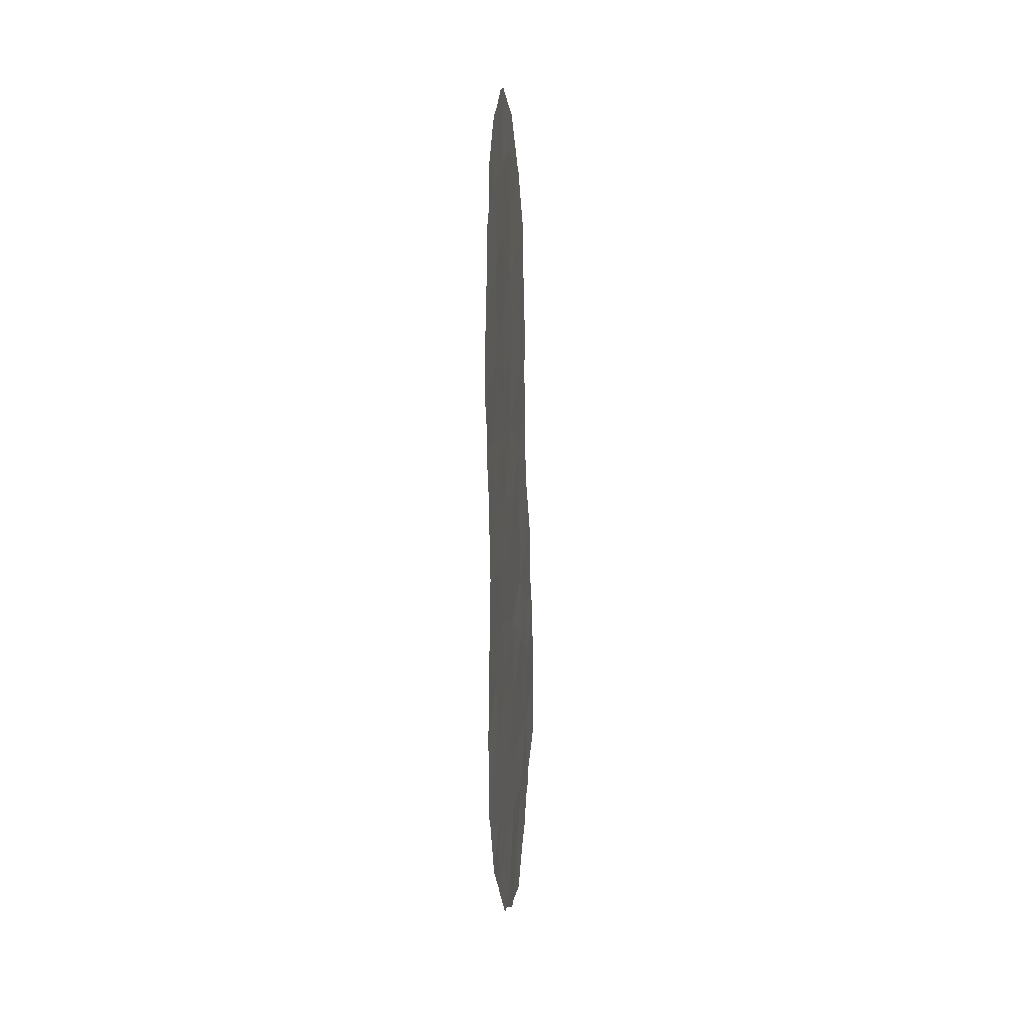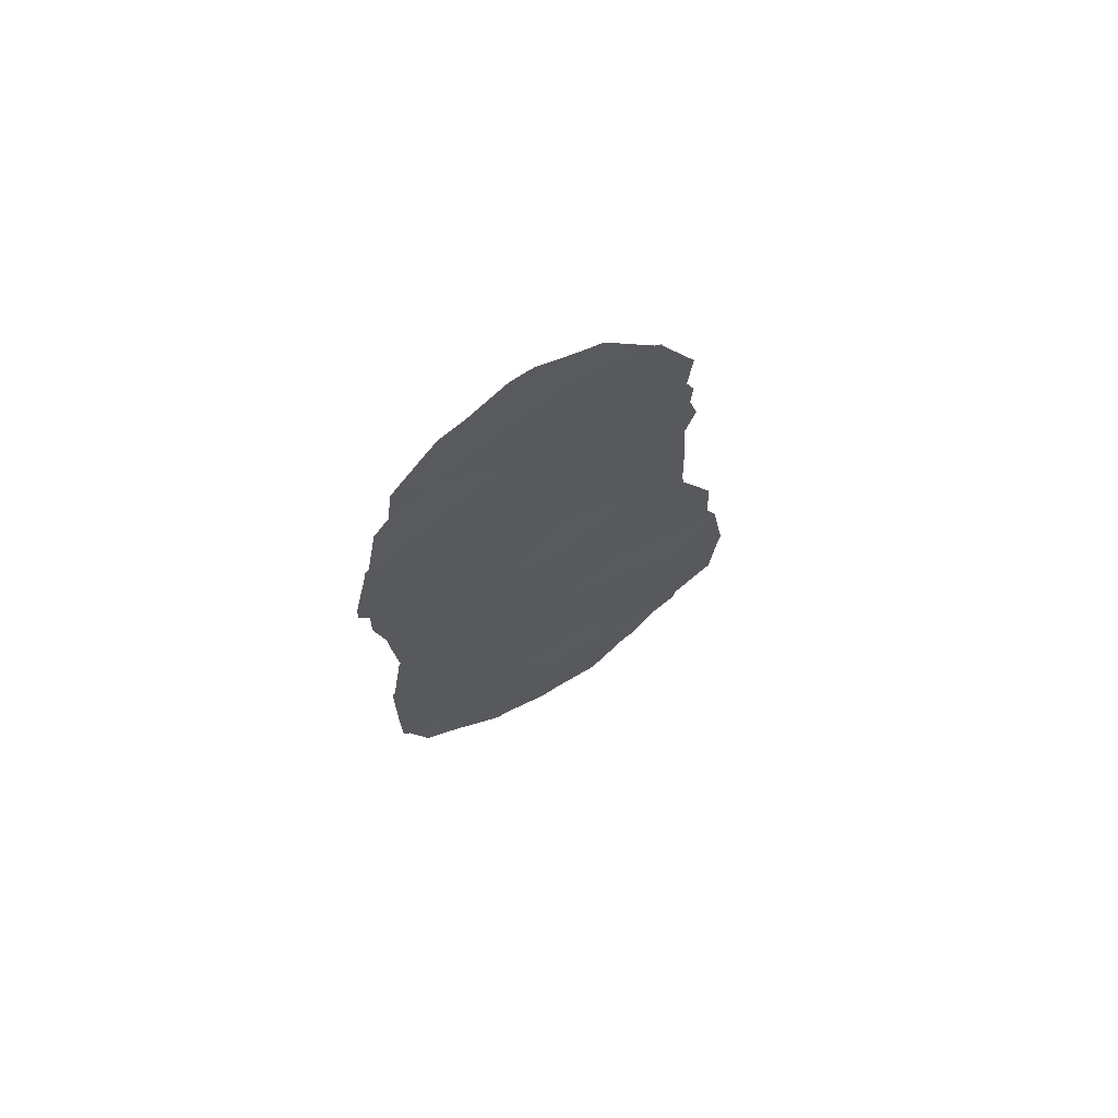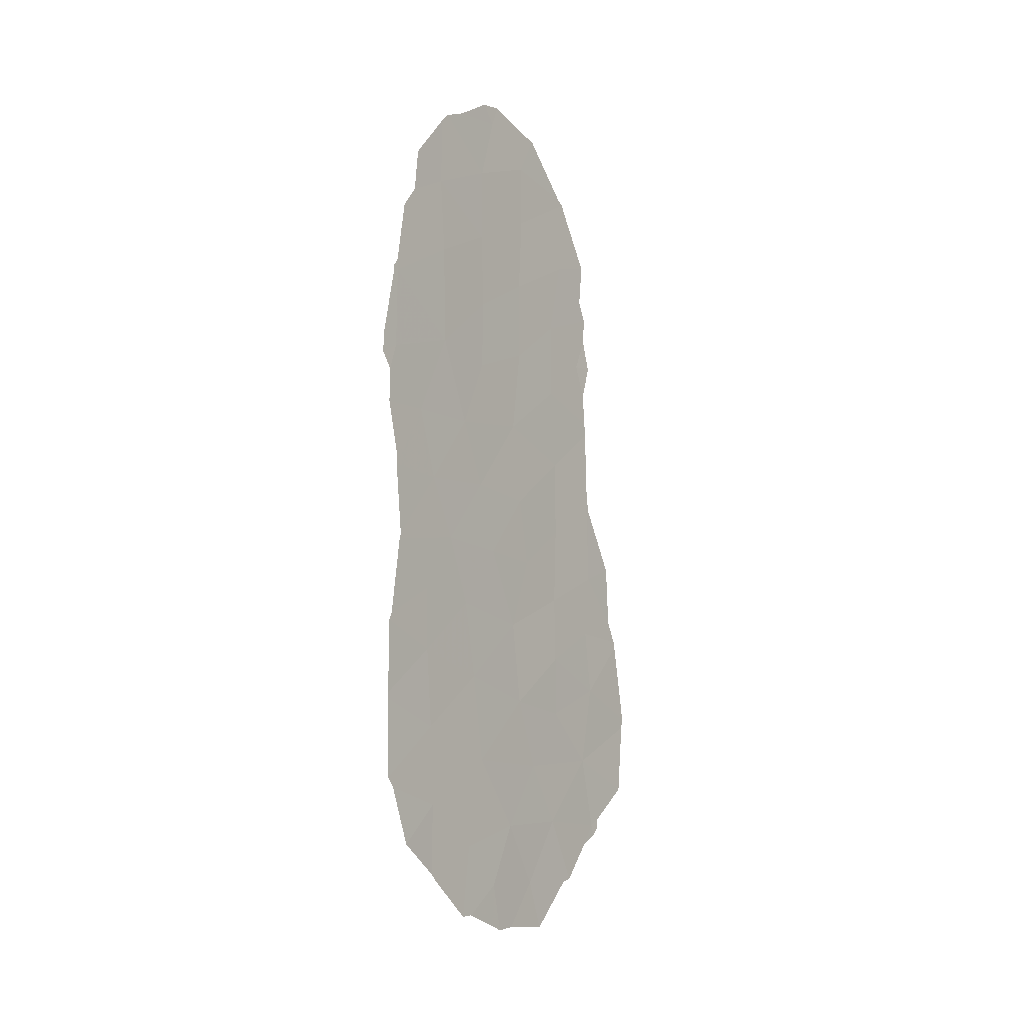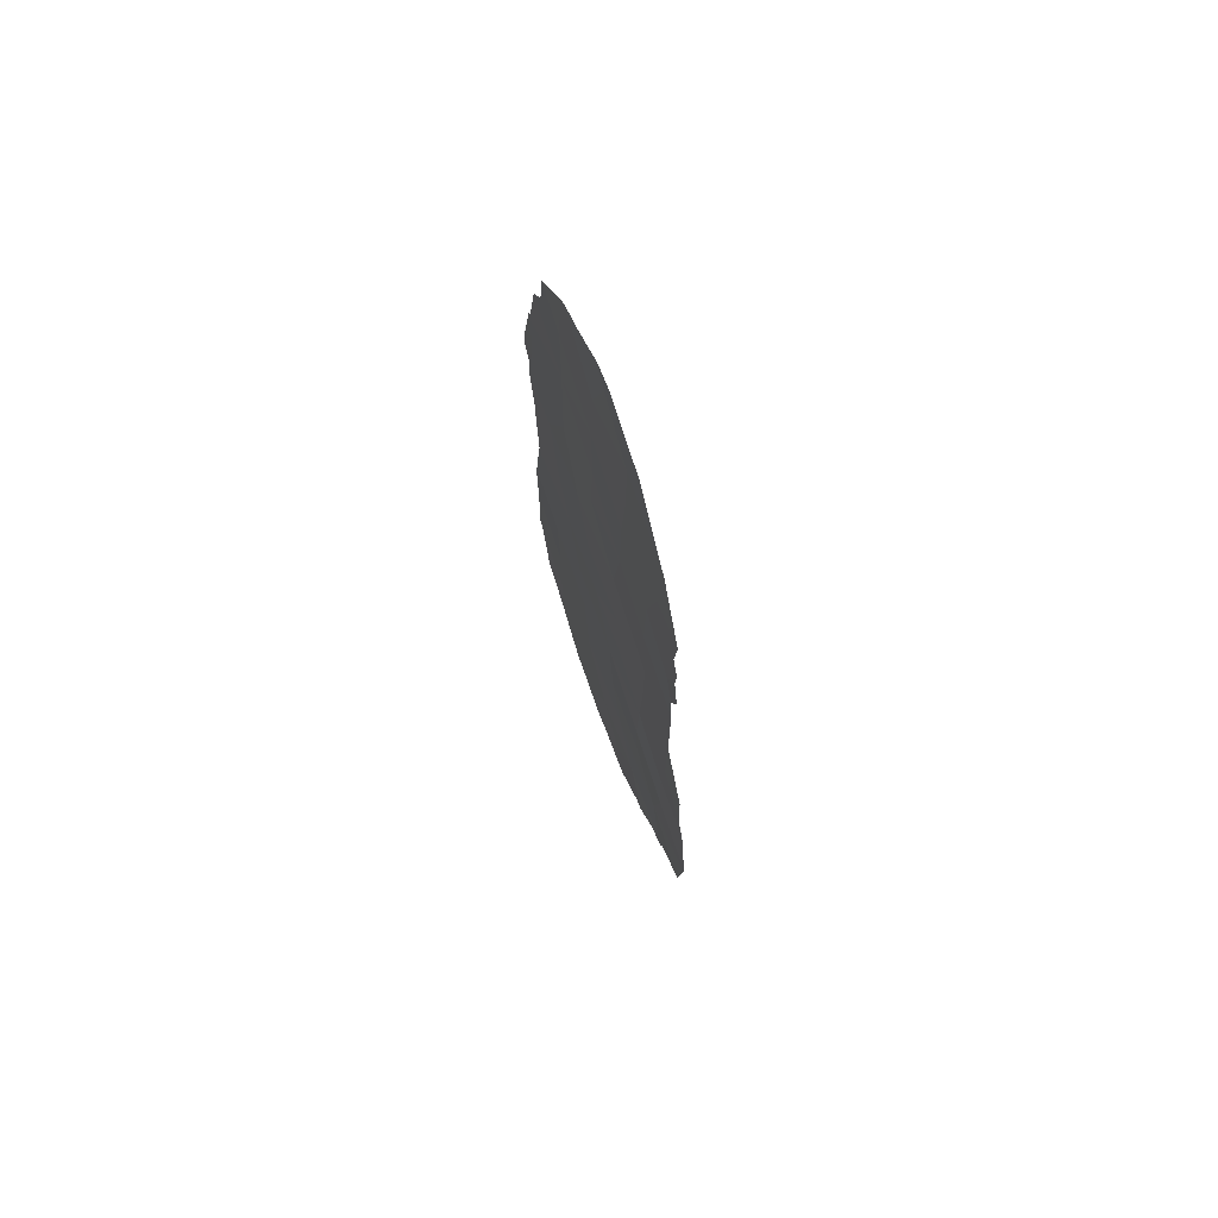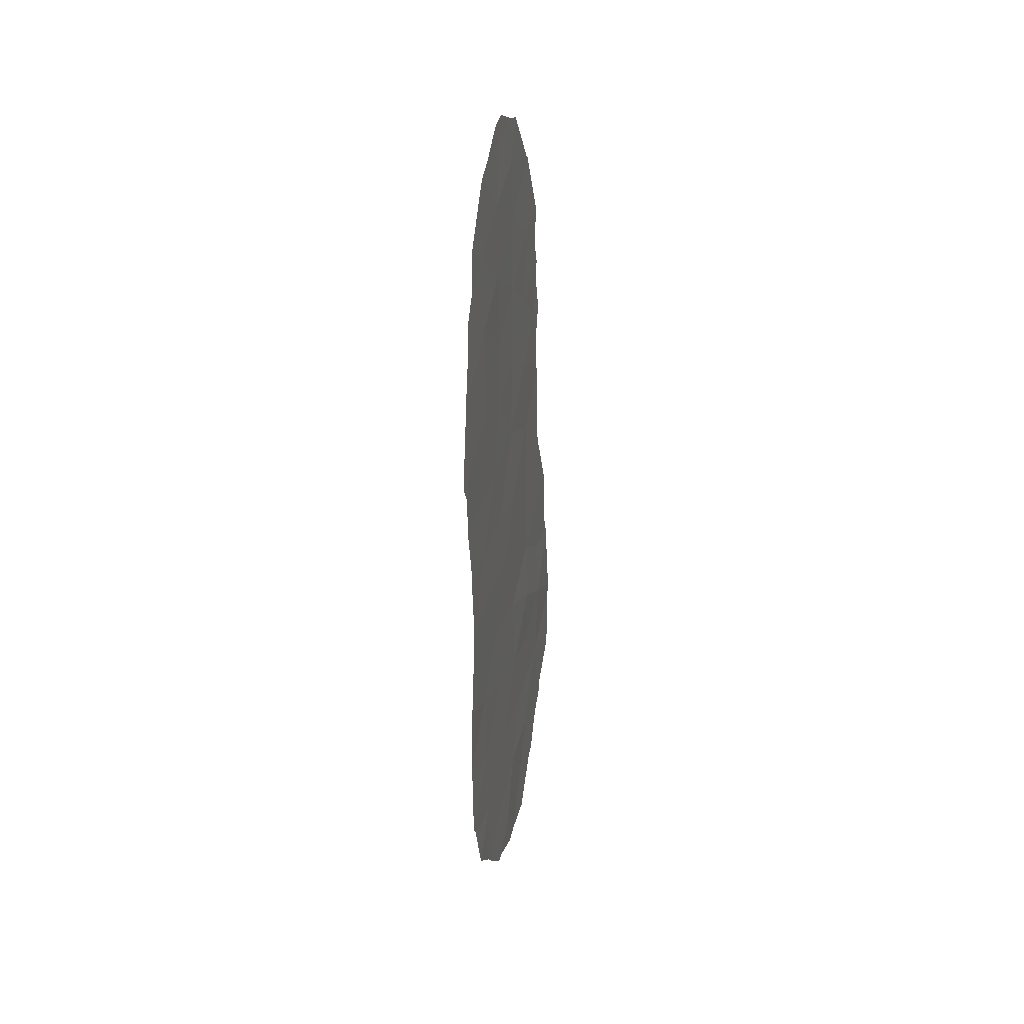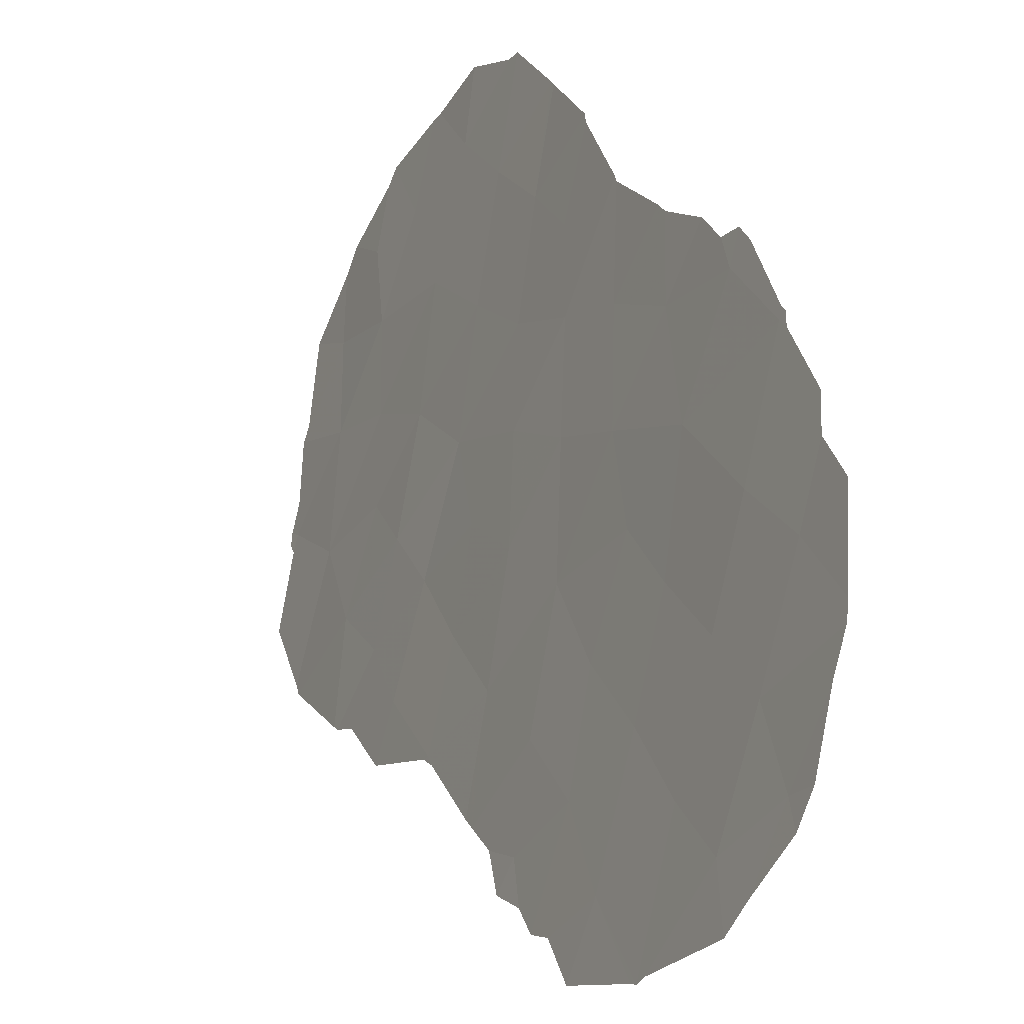
<metadata>
{"format":"obj","ext":"obj","renderer":"f3d","projection":"perspective","resolution":1024,"background":"white","views":[{"elev":9.8,"azim":165.1,"up":"+Z"},{"elev":70.1,"azim":-143.0,"up":"+Z"},{"elev":-5.8,"azim":-164.6,"up":"+Z"},{"elev":72.0,"azim":-42.4,"up":"+Z"},{"elev":30.6,"azim":170.3,"up":"+Z"},{"elev":20.7,"azim":-14.2,"up":"+Y"}]}
</metadata>
<code>
v -92.66 89.95 7.98
v -93.45 88.05 7.008
v -94.08 86.36 9.492
v -93.41 87.9 12.88
v -91.35 93.37 3.011
v -93.44 88.02 5.404
v -92.63 89.85 13.8
v -91.81 92.01 13.67
v -92.72 89.52 18.06
v -91.24 93.59 7.209
v -91.44 92.83 18.46
v -93.48 87.61 18.97
v -91.22 93.61 8.87
v -91.47 92.82 15.87
v -91.99 91.67 6.487
v -94.12 86.38 6.069
v -94.01 86.53 7.804
v -91.1 93.8 13.78
v -92.31 90.82 10.06
v -93.82 86.81 16.06
v -92.73 89.54 15.96
v -92.98 89.28 0.5709
v -91.36 92.93 20.41
v -94.13 86.32 2.012
v -90.71 94.71 17.49
v -92.21 90.61 22.72
v -92.36 90.91 0.6423
v -90.71 94.79 15.39
v -93.96 86.74 3.967
v -92.64 90.17 2.246
v -93.03 89.08 3.896
v -92.09 91.14 17.21
v -92.77 89.59 11.62
v -92.73 89.37 21.67
v -91.3 93.45 5.12
v -92.08 91.34 11.93
v -93.32 88.05 17.04
v -91.6 92.63 10.32
v -91.85 91.99 8.528
v -92.14 91.37 4.147
v -92.05 91.14 21.1
v -92.9 89.3 9.822
v -92.06 91.19 19.19
v -93.39 88.23 2.249
v -92.76 89.36 20.02
v -92.78 89.69 5.768
v -91.31 93.3 11.94
v -93.41 88.02 8.775
v -93.43 87.91 10.83
v -92.08 91.22 15.41
v -93.34 88.08 15.04
v -91.94 91.93 1.796
v -94.03 86.41 11.71
v -94.77 84.72 5.187
v -94.61 85.07 7.407
v -94.44 85.46 9.819
v -94.48 85.37 8.174
v -90.52 95.24 15.67
v -90.51 95.28 15.14
v -94.69 84.97 3.024
v -94.74 84.77 4.924
v -90.74 94.78 12.16
v -90.74 94.78 12.5
v -90.62 95.04 13.82
v -93.98 86.41 17.57
v -93.96 86.46 16.88
v -90.8 94.68 10.09
v -90.69 94.97 8.133
v -94.59 85.11 7.594
v -90.66 95.06 7.957
v -90.81 94.66 10.16
v -90.7 94.71 17.78
v -90.65 94.86 17.57
v -92.46 90.65 -0.6235
v -91.98 91.87 -0.08073
v -94 86.42 13.97
v -93.99 86.45 14.3
v -94.23 86.08 1.885
v -94.24 86.06 2.155
v -93.96 86.5 15.17
v -90.62 95.02 14.71
v -90.99 93.87 21.03
v -91.37 92.83 22.22
v -93.15 88.86 -0.7402
v -93.6 87.74 0.4584
v -91.41 93.26 0.9671
v -91.34 93.44 1.176
v -93.89 86.63 18.11
v -90.64 95.06 5.888
v -90.66 95.07 3.811
v -92.65 90.14 -0.5956
v -94.06 86.34 11.73
v -94.04 86.38 11.96
v -94.07 86.25 16.04
v -93.93 86.51 19.22
v -90.64 95.06 6.039
v -90.95 94.01 19.91
v -91.46 92.6 22.43
v -91.69 91.98 22.66
v -90.95 94.42 2.037
v -94.17 86.24 1.695
v -93.99 86.7 1.468
v -90.74 94.89 3.557
v -91.85 92.19 -0.0857
v -90.65 94.86 17.41
v -90.79 94.41 19.39
v -92.06 90.97 23.21
v -92.29 90.39 23.27
v -93.46 87.58 21.15
v -93.53 87.41 21.03
v -93.71 87.47 0.5188
v -93.56 87.35 20.87
v -94.07 86.32 11.6
v -90.82 94.63 10.28
v -92.94 88.81 22.66
v -92.7 89.38 22.85
f 16 55 54
f 3 56 57
f 7 8 50
f 8 14 50
f 50 32 21
f 10 13 39
f 28 59 58
f 16 2 17
f 29 61 60
f 18 47 62
f 18 62 63
f 18 63 64
f 19 42 1
f 29 16 54
f 29 54 61
f 20 37 65
f 20 65 66
f 13 68 67
f 38 19 39
f 16 17 69
f 16 69 55
f 17 3 57
f 17 57 69
f 38 39 13
f 13 10 70
f 13 70 68
f 38 13 67
f 38 67 71
f 25 73 72
f 19 33 42
f 19 38 36
f 21 7 50
f 7 33 36
f 52 5 40
f 15 39 1
f 40 5 35
f 4 7 51
f 31 30 40
f 27 30 22
f 27 74 75
f 35 15 40
f 4 51 77
f 4 77 76
f 24 79 78
f 14 18 28
f 51 20 80
f 51 80 77
f 37 51 21
f 24 29 60
f 24 60 79
f 14 8 18
f 28 18 64
f 28 64 81
f 6 46 2
f 23 41 43
f 7 21 51
f 23 82 83
f 25 14 28
f 28 81 59
f 6 31 46
f 29 6 16
f 22 85 84
f 30 31 44
f 22 30 44
f 8 47 18
f 9 45 12
f 6 29 31
f 30 27 52
f 5 52 86
f 5 86 87
f 21 32 9
f 37 12 88
f 37 88 65
f 7 4 33
f 35 90 89
f 42 48 1
f 2 1 48
f 37 21 9
f 22 84 91
f 7 36 8
f 53 93 92
f 10 39 15
f 20 66 94
f 20 94 80
f 12 95 88
f 10 35 89
f 10 89 96
f 23 97 82
f 26 41 98
f 26 98 99
f 33 4 49
f 47 36 38
f 36 47 8
f 36 33 19
f 5 87 100
f 24 101 102
f 1 39 19
f 5 100 103
f 35 5 103
f 35 103 90
f 27 22 91
f 27 91 74
f 52 27 75
f 52 75 104
f 30 52 40
f 15 35 10
f 25 28 58
f 25 58 105
f 23 11 106
f 23 106 97
f 41 26 34
f 9 43 45
f 34 45 41
f 43 41 45
f 41 23 83
f 41 83 98
f 26 99 107
f 11 25 72
f 11 72 106
f 14 25 11
f 26 107 108
f 6 2 16
f 23 43 11
f 32 43 9
f 45 34 109
f 45 109 110
f 29 44 31
f 44 29 24
f 44 24 102
f 44 102 111
f 22 44 111
f 22 111 85
f 9 12 37
f 12 45 110
f 12 110 112
f 10 96 70
f 2 46 1
f 53 92 113
f 12 112 95
f 46 40 15
f 40 46 31
f 47 114 62
f 17 48 3
f 48 17 2
f 47 38 71
f 47 71 114
f 11 43 32
f 33 49 42
f 49 3 48
f 1 46 15
f 11 32 14
f 49 48 42
f 32 50 14
f 25 105 73
f 34 115 109
f 51 37 20
f 52 104 86
f 24 78 101
f 26 108 116
f 34 26 116
f 34 116 115
f 53 4 76
f 53 76 93
f 53 3 49
f 3 53 113
f 3 113 56
f 49 4 53

</code>
